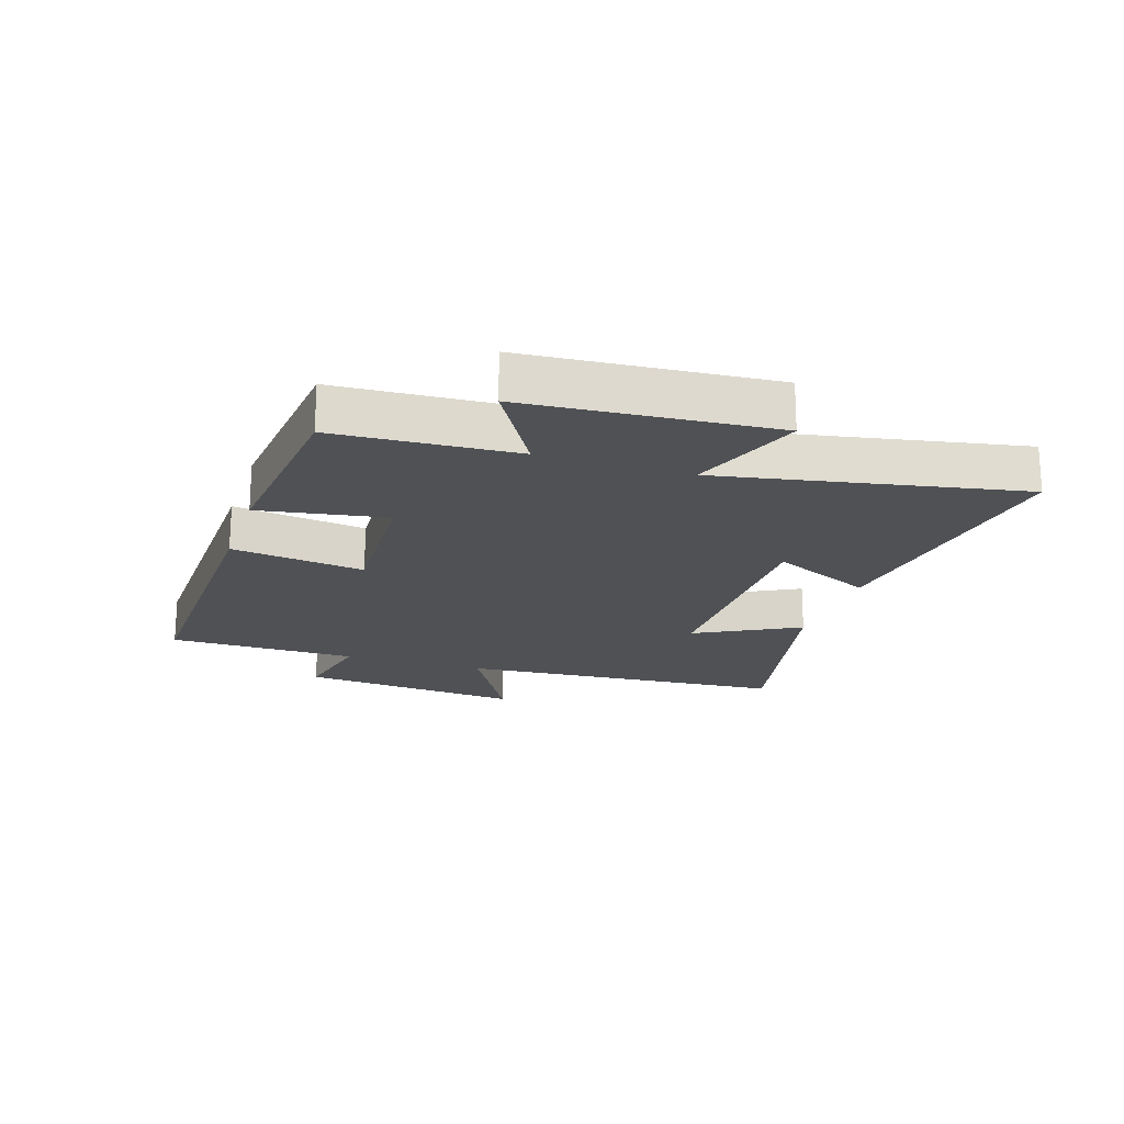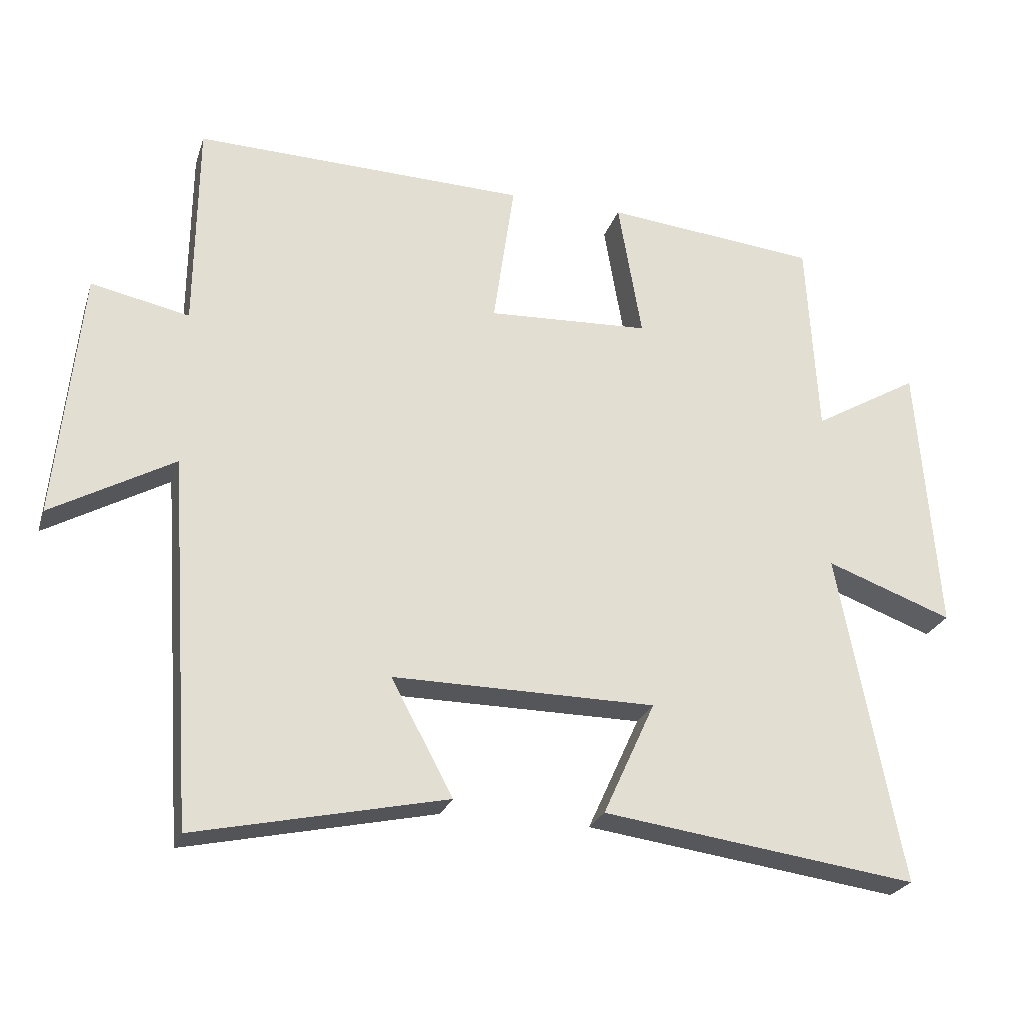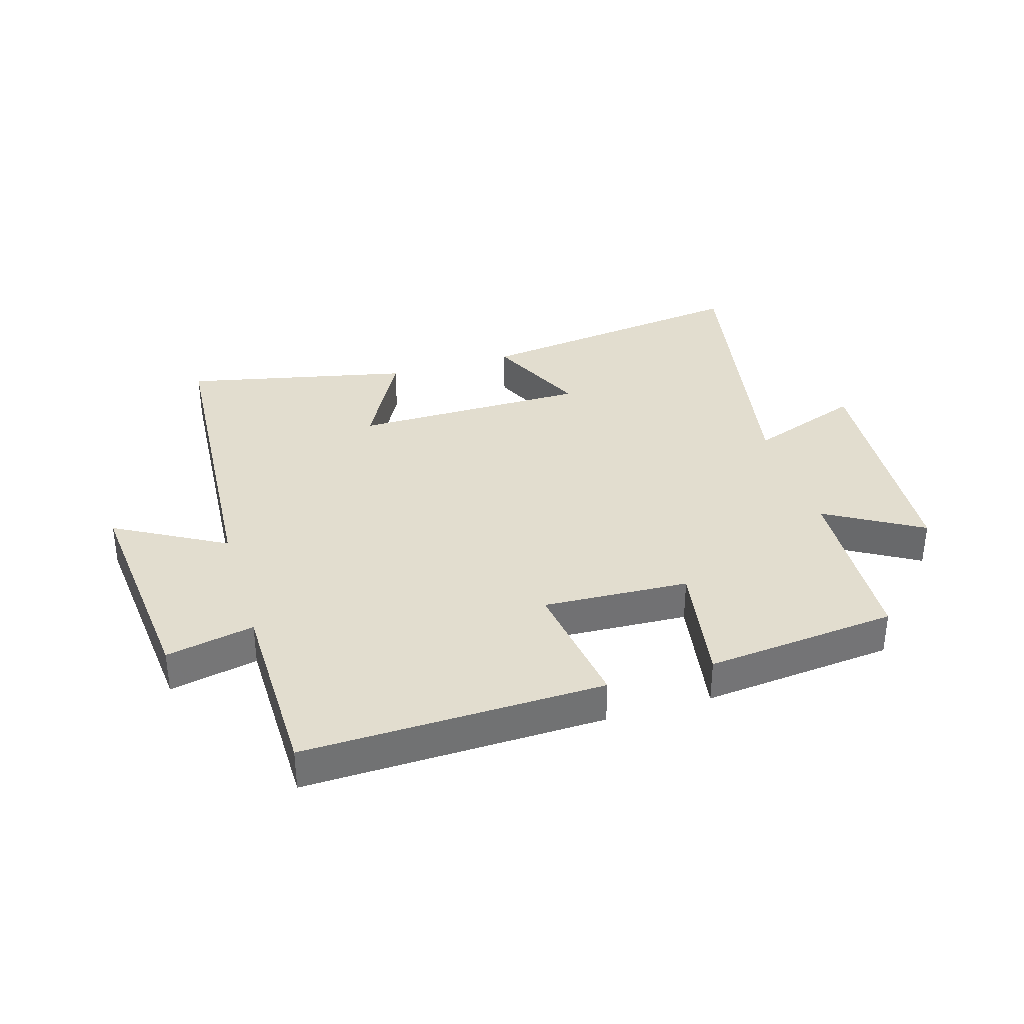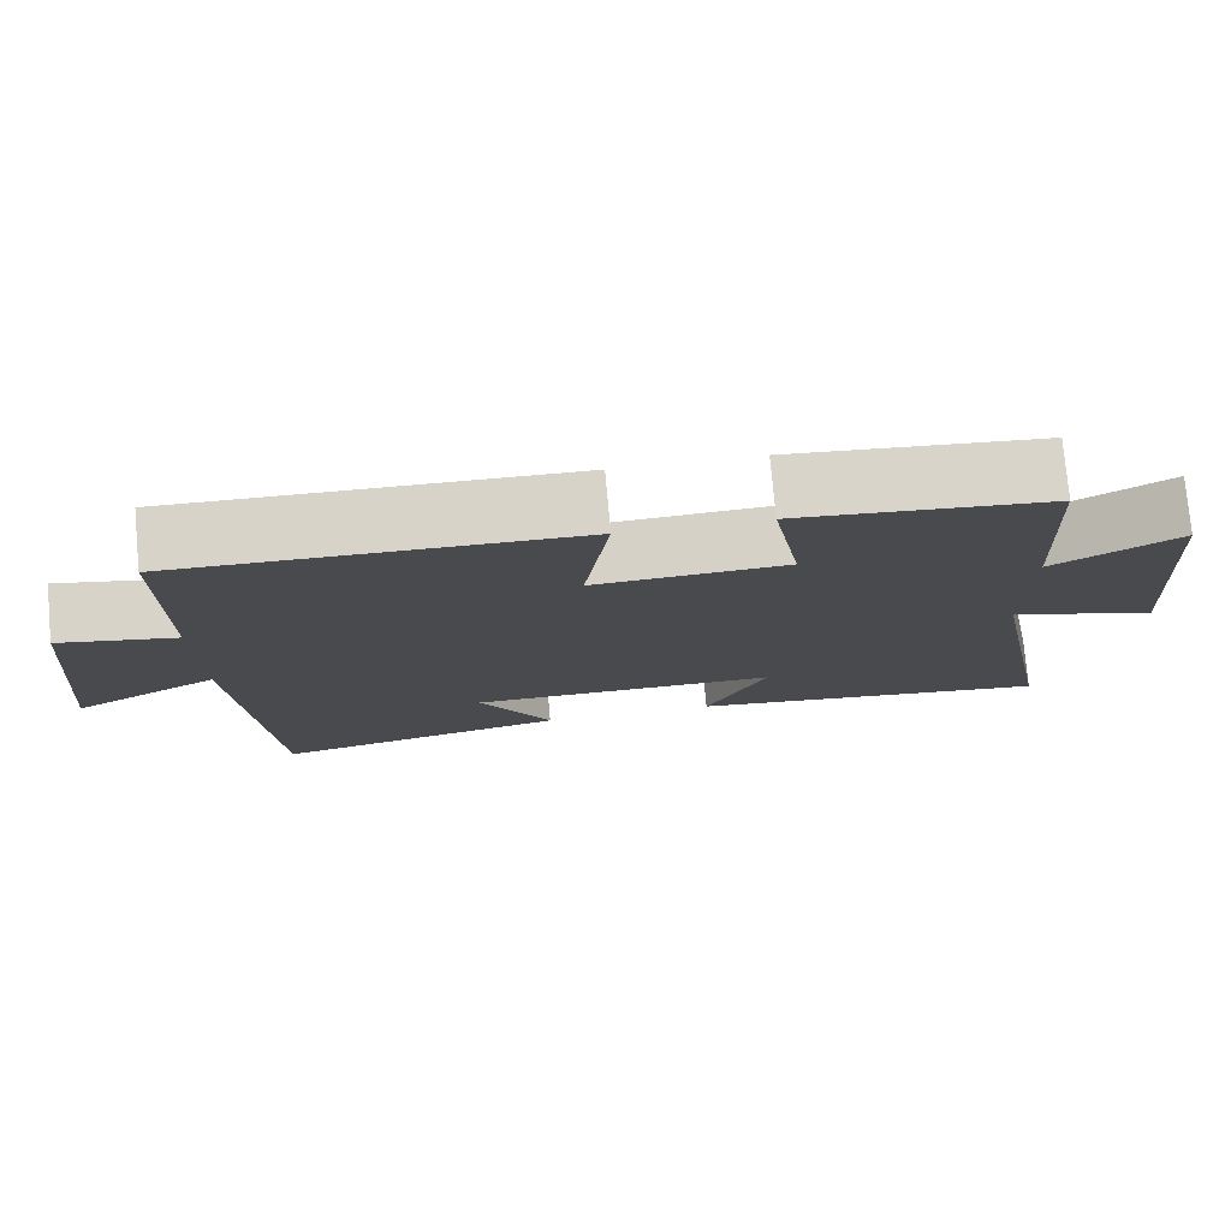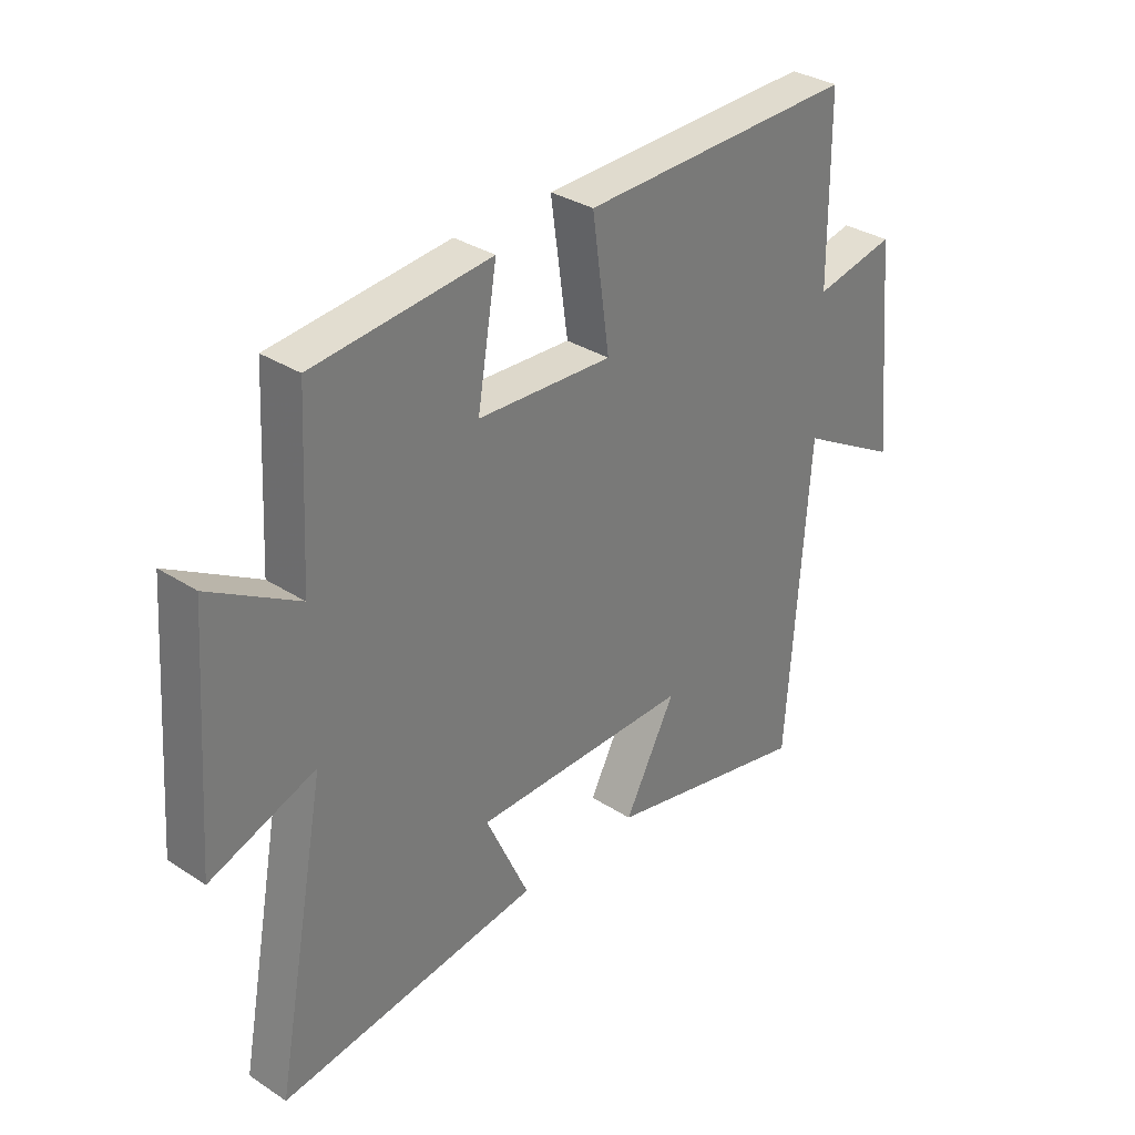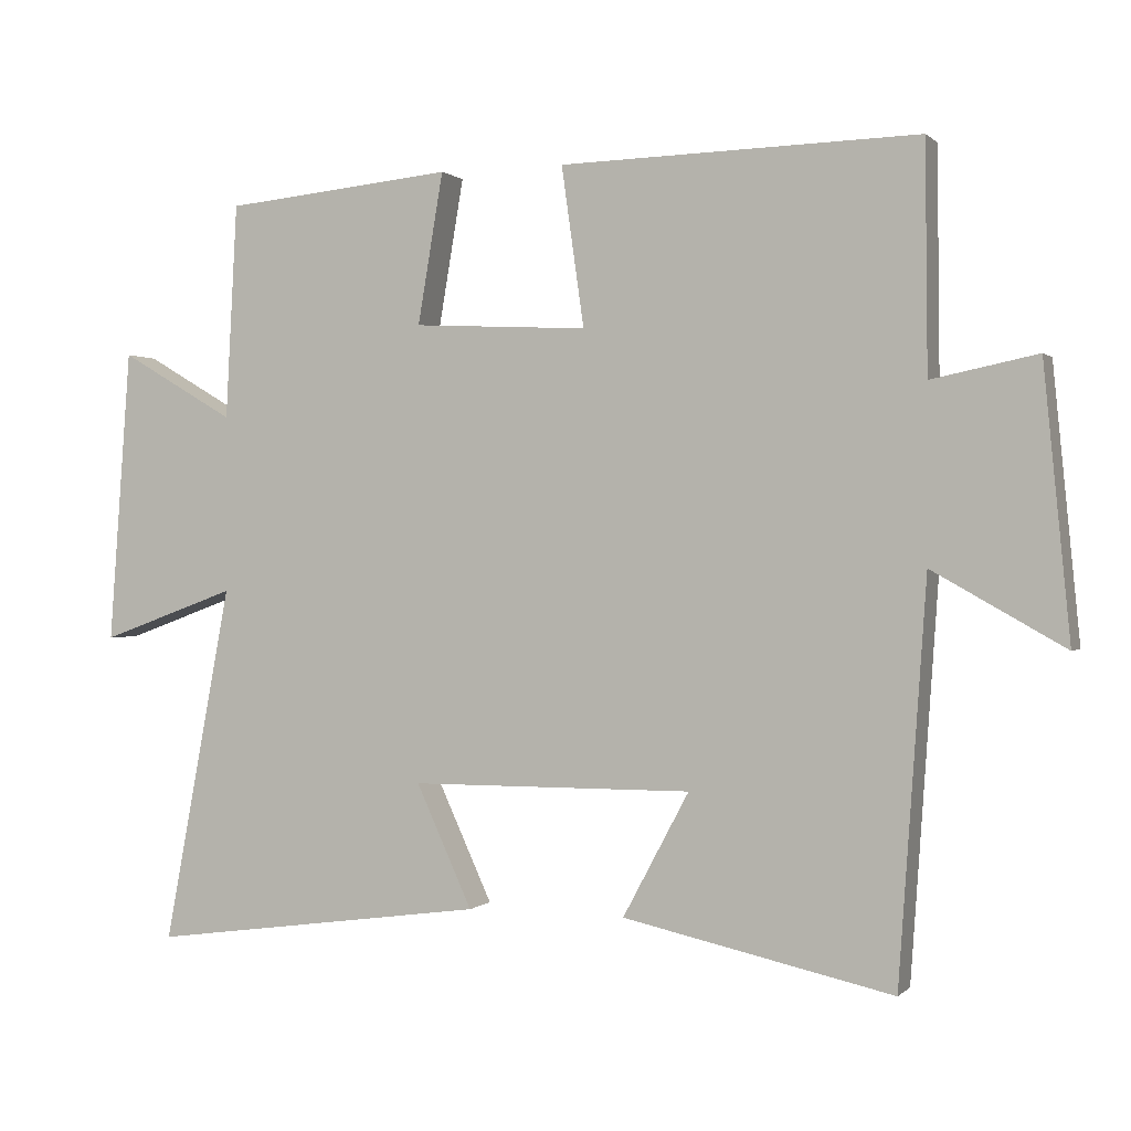
<metadata>
{"format":"obj","ext":"obj","renderer":"f3d","projection":"perspective","resolution":1024,"background":"white","views":[{"elev":-19.6,"azim":71.9,"up":"+Y"},{"elev":-25.2,"azim":-16.3,"up":"+Z"},{"elev":35.0,"azim":-16.8,"up":"+Y"},{"elev":77.0,"azim":-5.2,"up":"+Z"},{"elev":32.9,"azim":131.8,"up":"+Z"},{"elev":0.3,"azim":-159.1,"up":"+Z"}]}
</metadata>
<code>
v -0.497 0.07 0.512
v -0.005 0.07 0.5
v -0.036 0.07 0.281
v 0.204 0.07 0.293
v 0.169 0.07 0.5
v 0.484 0.07 0.469
v 0.5 0.07 0.173
v 0.657 0.07 0.265
v 0.687 0.07 -0.139
v 0.5 0.07 -0.071
v 0.593 0.07 -0.563
v 0.128 0.07 -0.5
v 0.205 0.07 -0.332
v -0.183 0.07 -0.33
v -0.092 0.07 -0.5
v -0.462 0.07 -0.581
v -0.5 0.07 -0.037
v -0.681 0.07 -0.139
v -0.645 0.07 0.231
v -0.5 0.07 0.201
v -0.497 0 0.512
v -0.005 0 0.5
v -0.036 0 0.281
v 0.204 0 0.293
v 0.169 0 0.5
v 0.484 0 0.469
v 0.5 0 0.173
v 0.657 0 0.265
v 0.687 0 -0.139
v 0.5 0 -0.071
v 0.593 0 -0.563
v 0.128 0 -0.5
v 0.205 0 -0.332
v -0.183 0 -0.33
v -0.092 0 -0.5
v -0.462 0 -0.581
v -0.5 0 -0.037
v -0.681 0 -0.139
v -0.645 0 0.231
v -0.5 0 0.201
f 17 18 19 20
f 14 15 16 17
f 13 14 17 20
f 10 11 12 13
f 10 13 20 1
f 7 8 9 10
f 4 5 6 7
f 3 4 7 10
f 1 2 3
f 1 3 10
f 40 39 38 37
f 37 36 35 34
f 40 37 34 33
f 33 32 31 30
f 21 40 33 30
f 30 29 28 27
f 27 26 25 24
f 30 27 24 23
f 23 22 21
f 30 23 21
f 1 21 22 2
f 2 22 23 3
f 3 23 24 4
f 4 24 25 5
f 5 25 26 6
f 6 26 27 7
f 7 27 28 8
f 8 28 29 9
f 9 29 30 10
f 10 30 31 11
f 11 31 32 12
f 12 32 33 13
f 13 33 34 14
f 14 34 35 15
f 15 35 36 16
f 16 36 37 17
f 17 37 38 18
f 18 38 39 19
f 19 39 40 20
f 20 40 21 1

</code>
